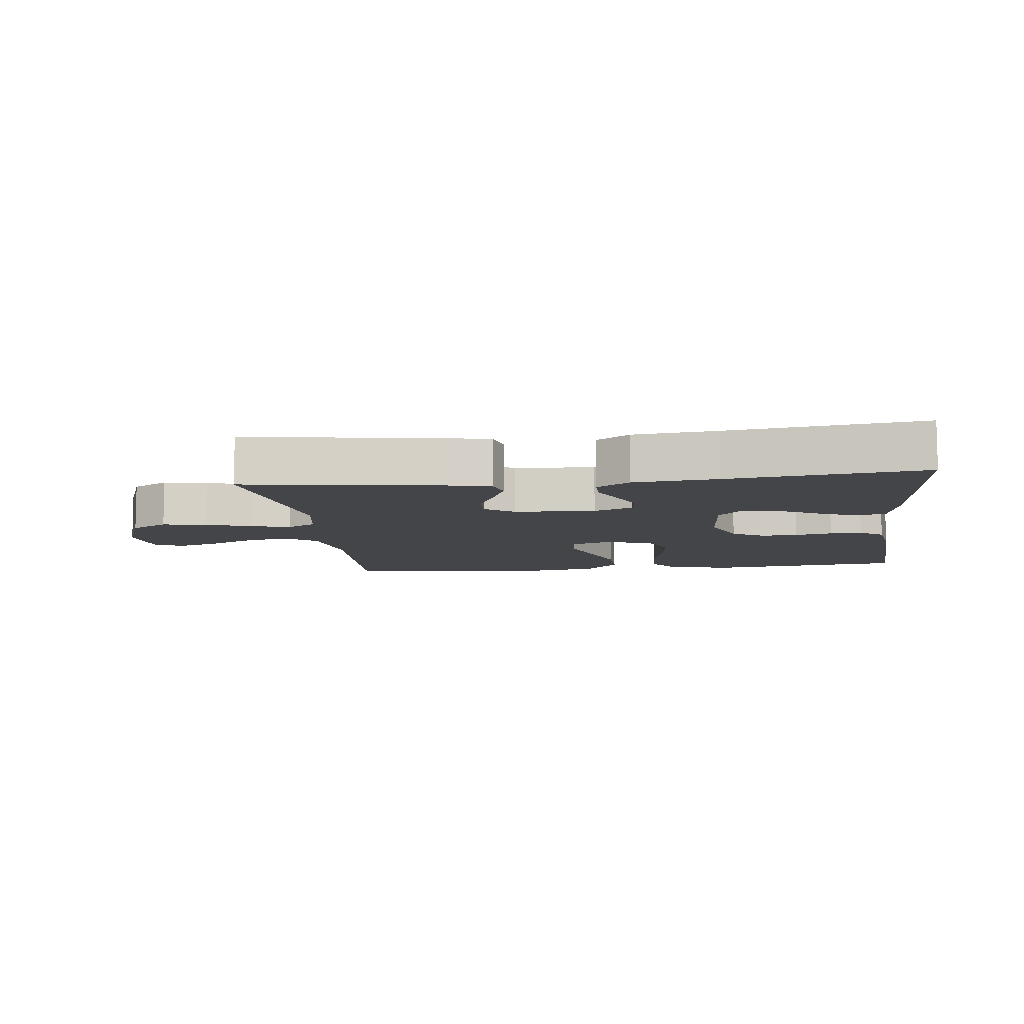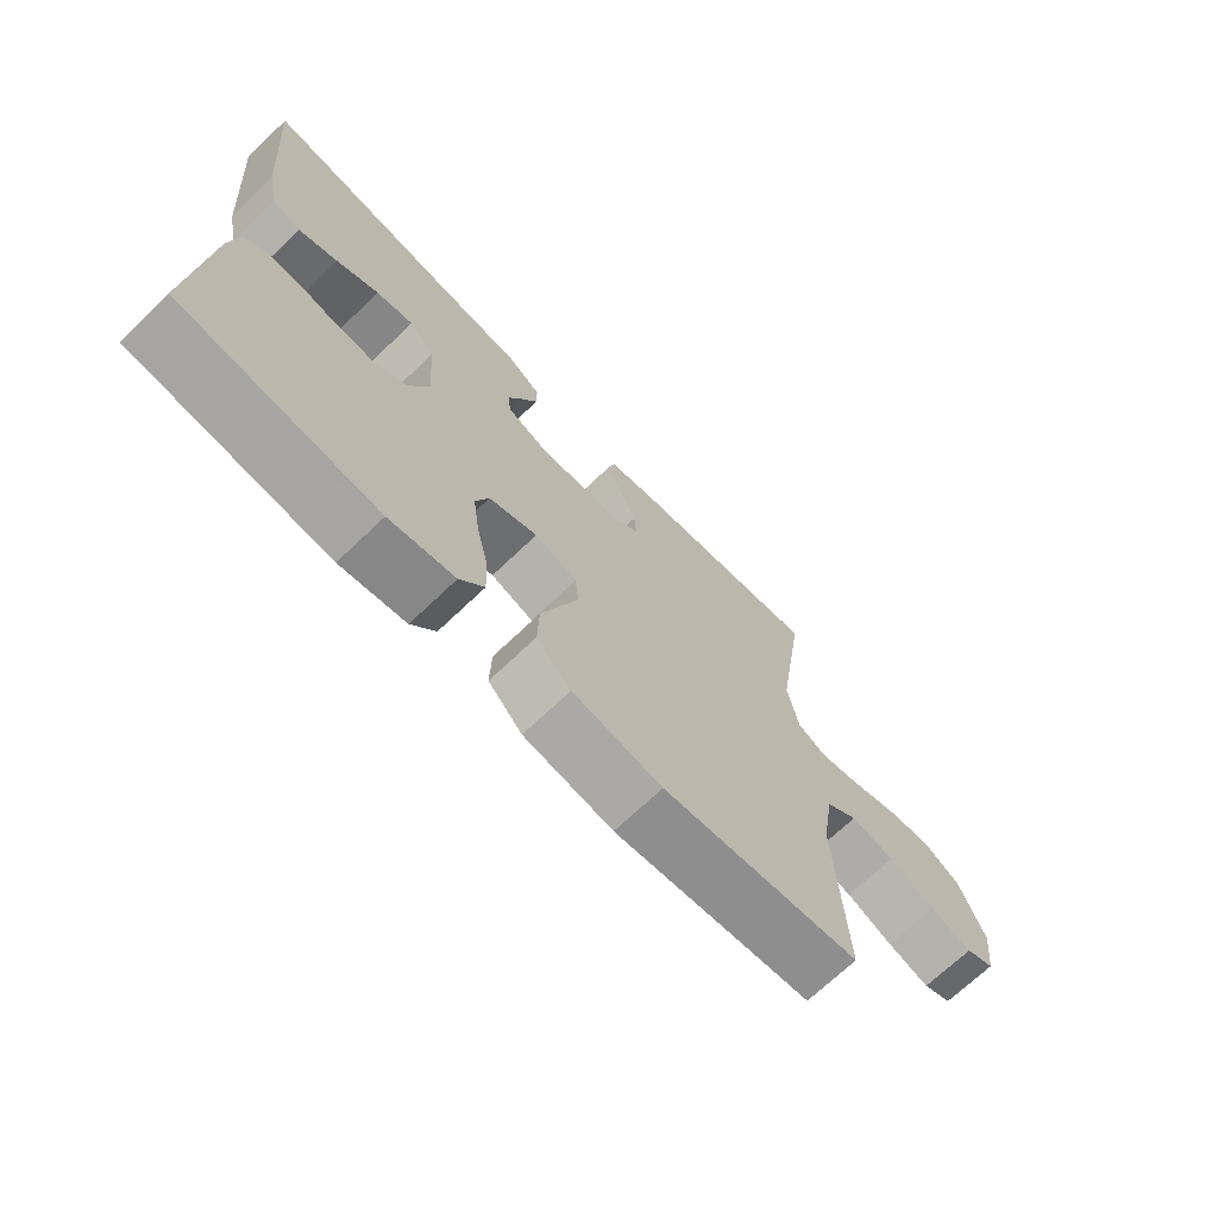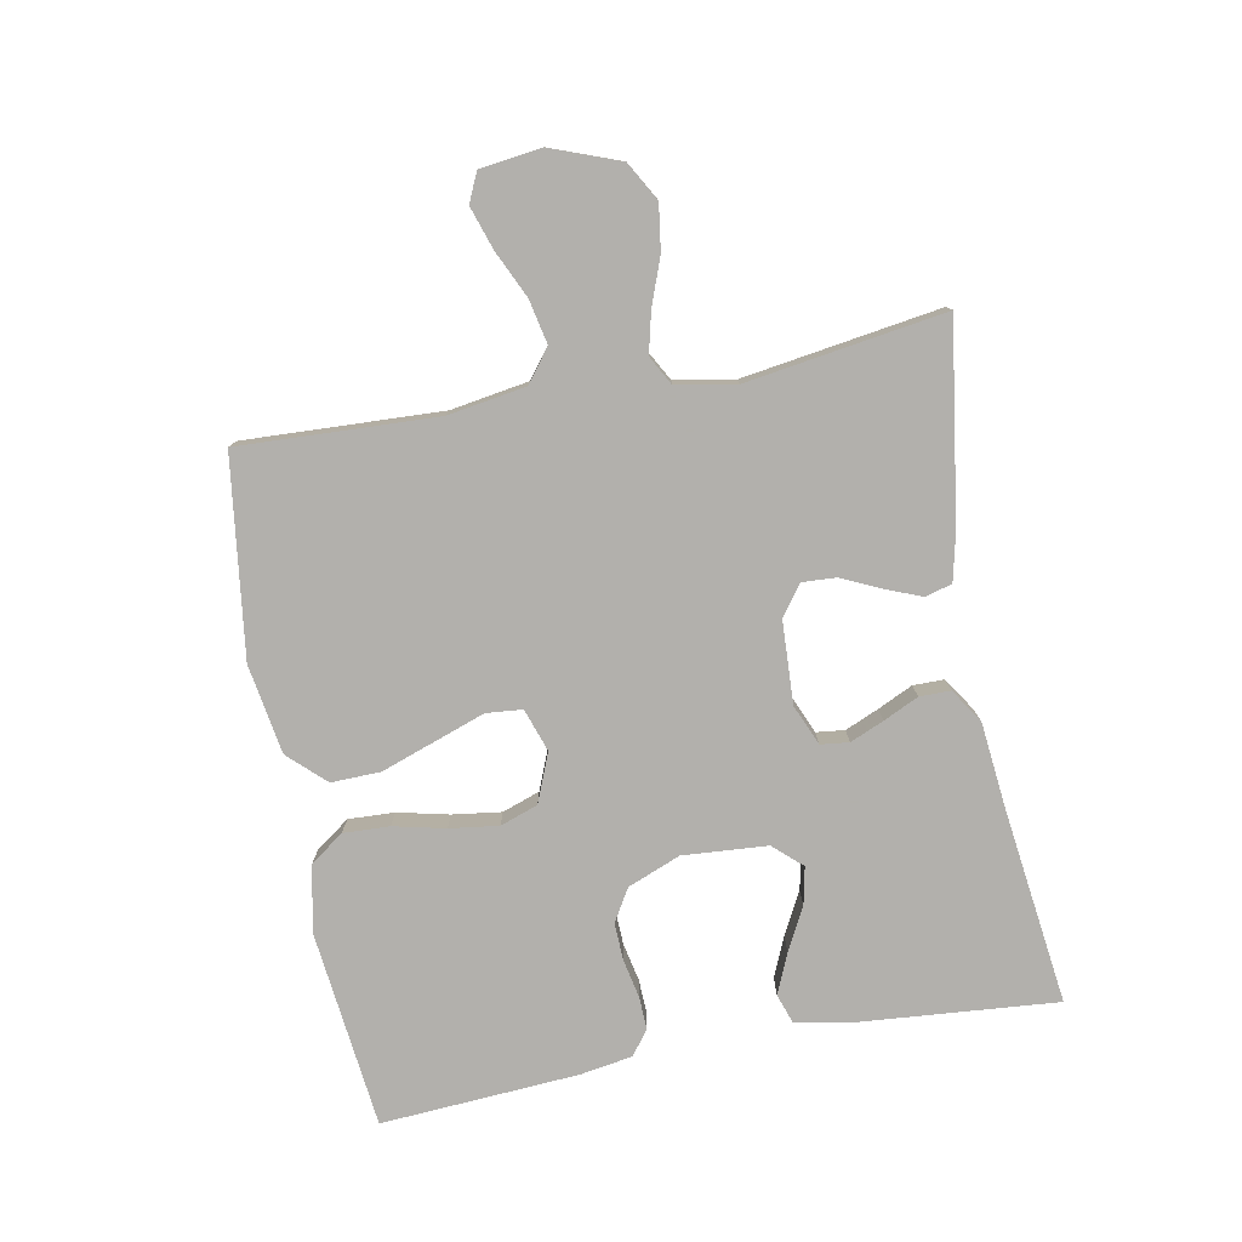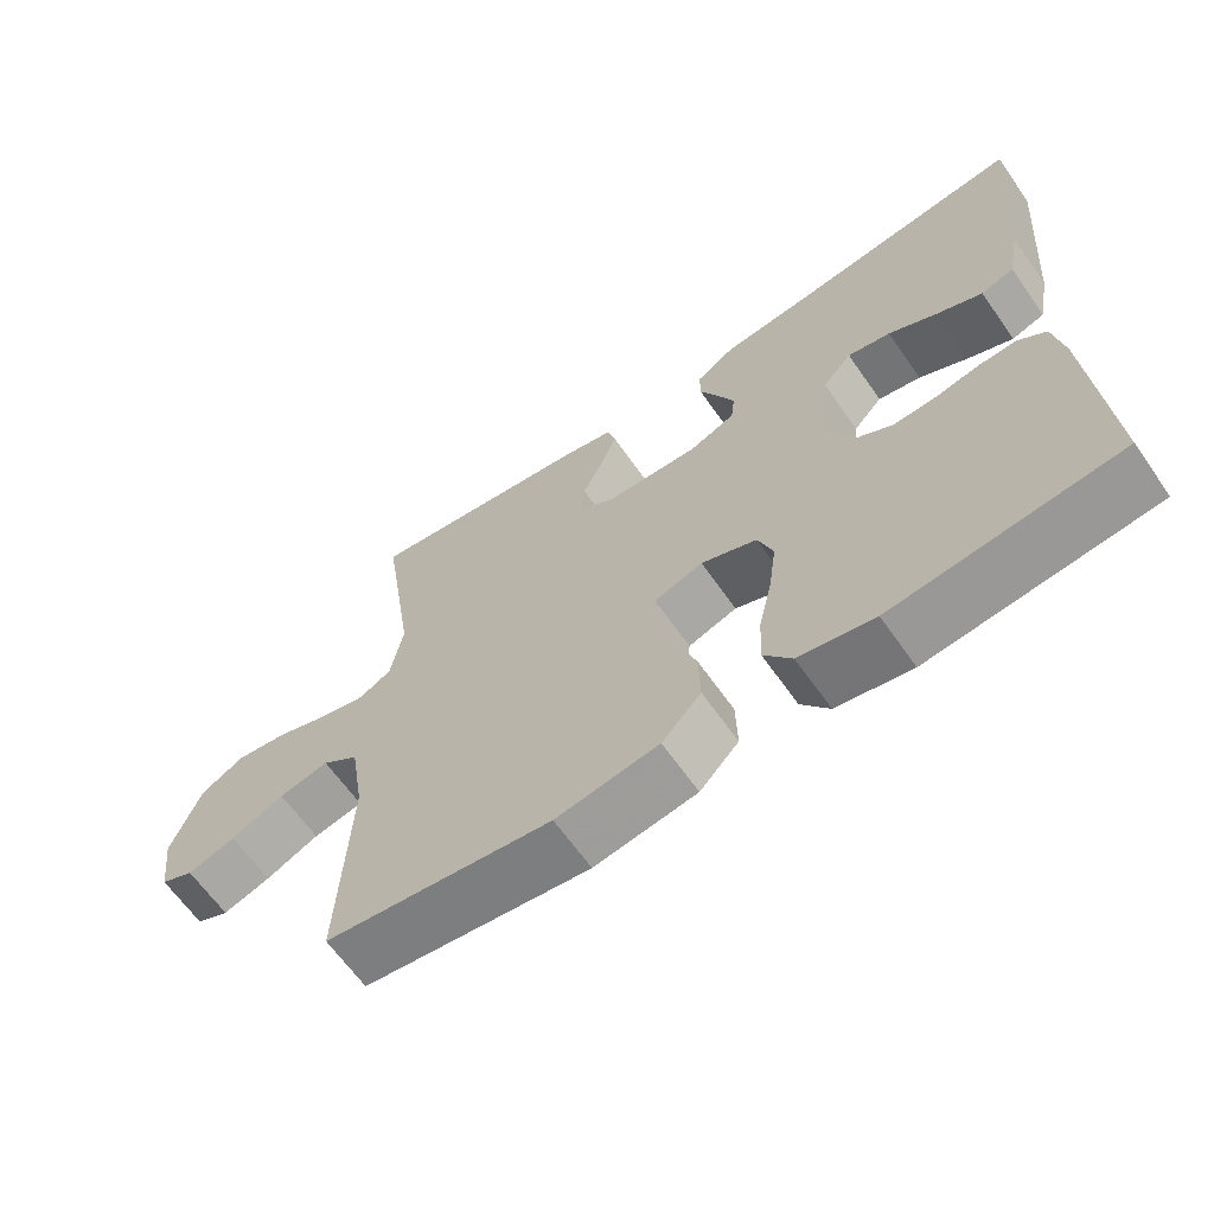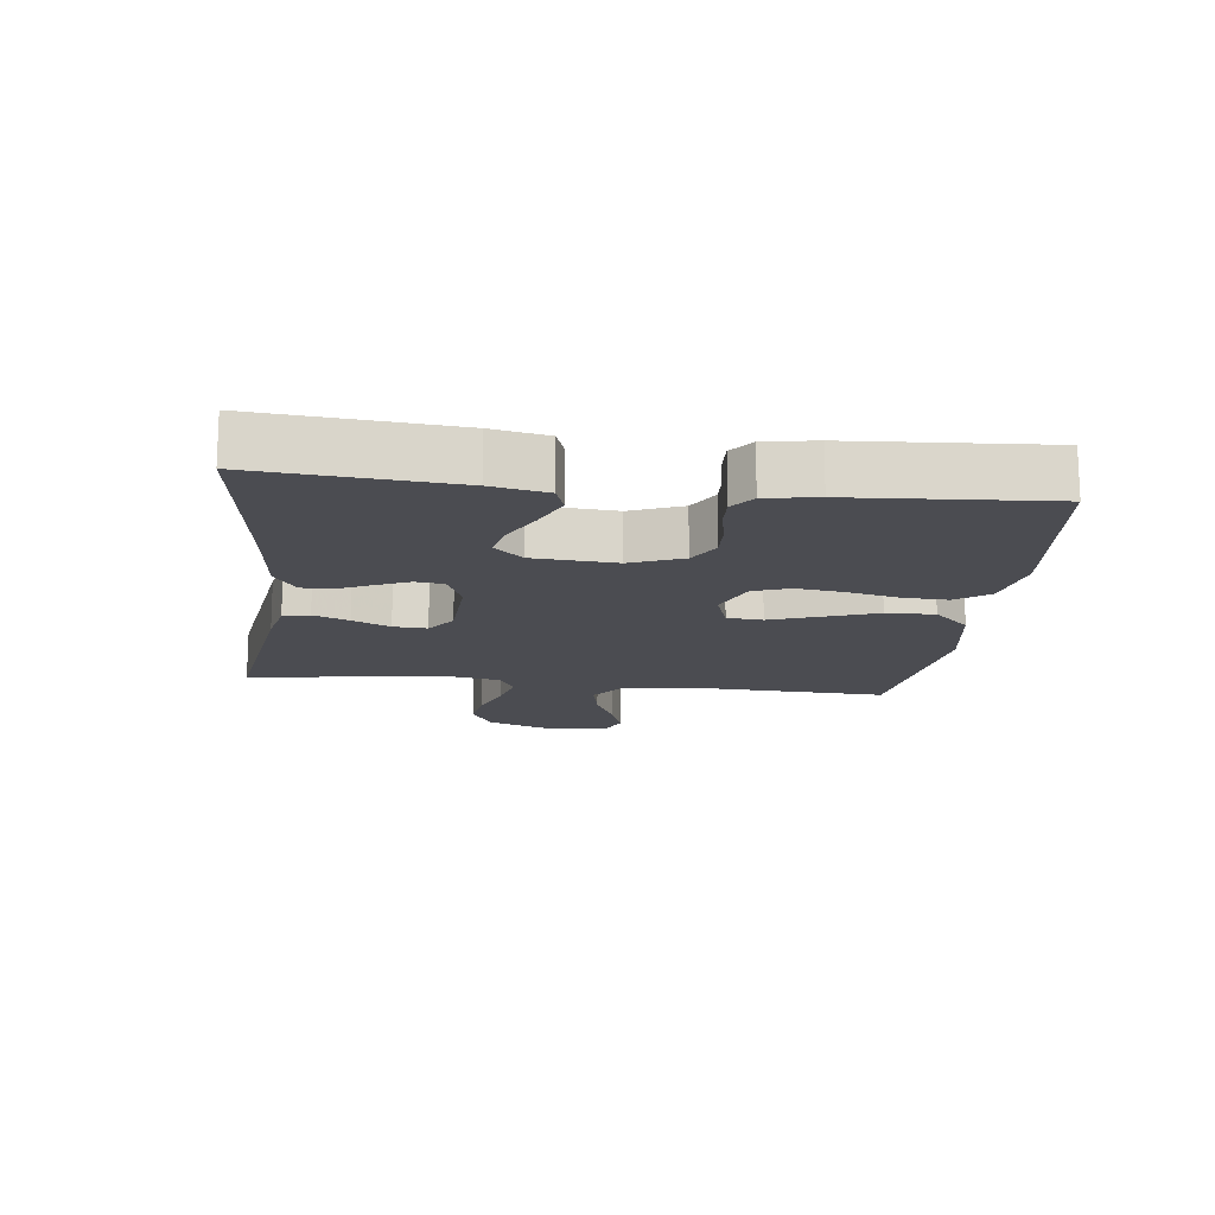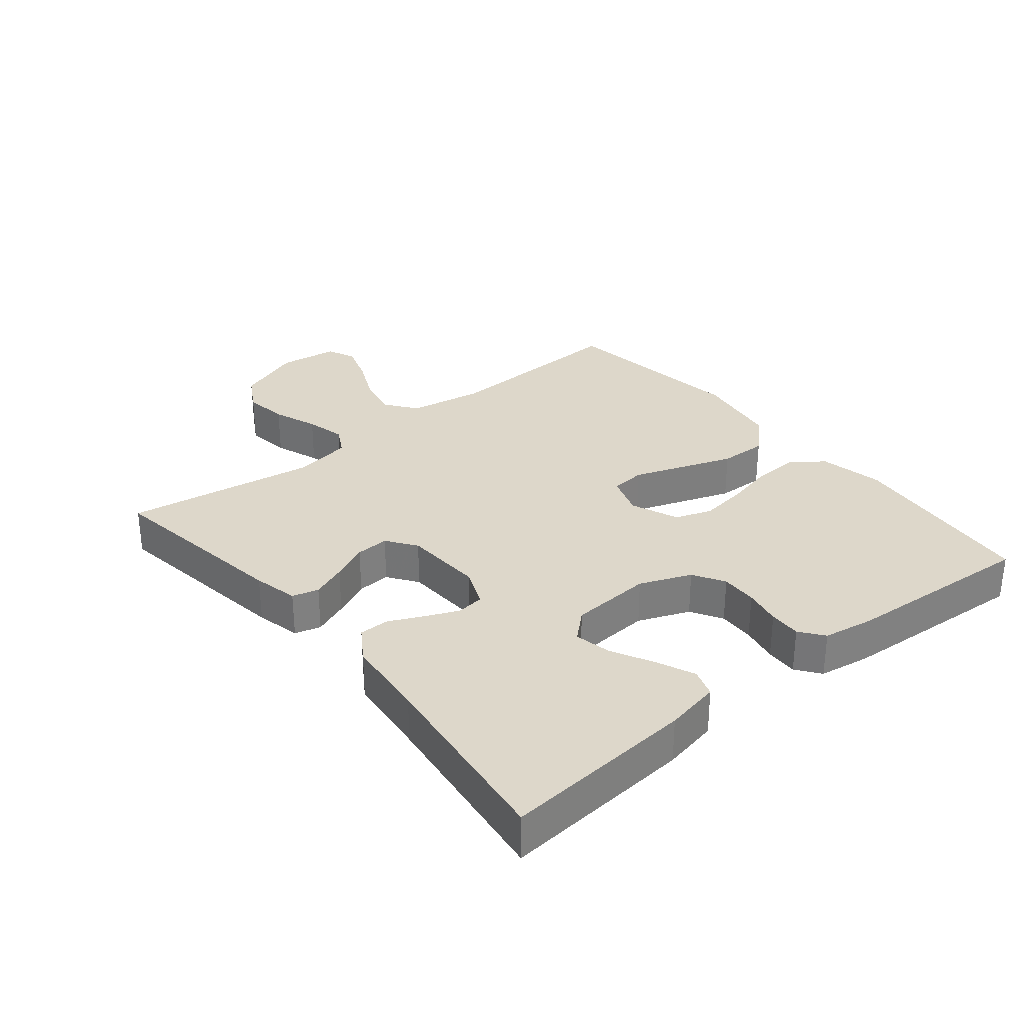
<metadata>
{"format":"obj","ext":"obj","renderer":"f3d","projection":"perspective","resolution":1024,"background":"white","views":[{"elev":-9.0,"azim":6.8,"up":"+Y"},{"elev":-70.2,"azim":133.7,"up":"+Z"},{"elev":-78.6,"azim":-79.3,"up":"+Y"},{"elev":-64.6,"azim":35.1,"up":"+Z"},{"elev":-15.4,"azim":83.2,"up":"+Y"},{"elev":30.9,"azim":50.8,"up":"+Y"}]}
</metadata>
<code>
v 0.5 0.07 -0.5
v 0.2 0.07 -0.533
v 0.1 0.07 -0.513
v 0.063 0.07 -0.462
v 0.066 0.07 -0.392
v 0.084 0.07 -0.314
v 0.094 0.07 -0.24
v 0.074 0.07 -0.183
v 0 0.07 -0.153
v -0.065 0.07 -0.175
v -0.07 0.07 -0.23
v -0.043 0.07 -0.306
v -0.014 0.07 -0.388
v -0.012 0.07 -0.463
v -0.064 0.07 -0.518
v -0.2 0.07 -0.54
v -0.5 0.07 -0.5
v -0.487 0.07 -0.2
v -0.506 0.07 -0.082
v -0.555 0.07 -0.045
v -0.622 0.07 -0.059
v -0.693 0.07 -0.092
v -0.757 0.07 -0.113
v -0.801 0.07 -0.093
v -0.813 0.07 0
v -0.774 0.07 0.104
v -0.716 0.07 0.137
v -0.647 0.07 0.127
v -0.577 0.07 0.101
v -0.515 0.07 0.086
v -0.471 0.07 0.11
v -0.455 0.07 0.2
v -0.5 0.07 0.5
v -0.2 0.07 0.456
v -0.13 0.07 0.44
v -0.119 0.07 0.399
v -0.141 0.07 0.344
v -0.168 0.07 0.286
v -0.171 0.07 0.234
v -0.125 0.07 0.201
v 0 0.07 0.195
v 0.061 0.07 0.221
v 0.066 0.07 0.264
v 0.044 0.07 0.315
v 0.019 0.07 0.368
v 0.019 0.07 0.415
v 0.071 0.07 0.449
v 0.2 0.07 0.462
v 0.5 0.07 0.5
v 0.475 0.07 0.2
v 0.458 0.07 0.114
v 0.414 0.07 0.099
v 0.354 0.07 0.125
v 0.289 0.07 0.159
v 0.232 0.07 0.171
v 0.193 0.07 0.128
v 0.184 0.07 0
v 0.216 0.07 -0.08
v 0.265 0.07 -0.109
v 0.322 0.07 -0.107
v 0.38 0.07 -0.095
v 0.43 0.07 -0.093
v 0.467 0.07 -0.121
v 0.48 0.07 -0.2
v 0.5 0 -0.5
v 0.2 0 -0.533
v 0.1 0 -0.513
v 0.063 0 -0.462
v 0.066 0 -0.392
v 0.084 0 -0.314
v 0.094 0 -0.24
v 0.074 0 -0.183
v 0 0 -0.153
v -0.065 0 -0.175
v -0.07 0 -0.23
v -0.043 0 -0.306
v -0.014 0 -0.388
v -0.012 0 -0.463
v -0.064 0 -0.518
v -0.2 0 -0.54
v -0.5 0 -0.5
v -0.487 0 -0.2
v -0.506 0 -0.082
v -0.555 0 -0.045
v -0.622 0 -0.059
v -0.693 0 -0.092
v -0.757 0 -0.113
v -0.801 0 -0.093
v -0.813 0 0
v -0.774 0 0.104
v -0.716 0 0.137
v -0.647 0 0.127
v -0.577 0 0.101
v -0.515 0 0.086
v -0.471 0 0.11
v -0.455 0 0.2
v -0.5 0 0.5
v -0.2 0 0.456
v -0.13 0 0.44
v -0.119 0 0.399
v -0.141 0 0.344
v -0.168 0 0.286
v -0.171 0 0.234
v -0.125 0 0.201
v 0 0 0.195
v 0.061 0 0.221
v 0.066 0 0.264
v 0.044 0 0.315
v 0.019 0 0.368
v 0.019 0 0.415
v 0.071 0 0.449
v 0.2 0 0.462
v 0.5 0 0.5
v 0.475 0 0.2
v 0.458 0 0.114
v 0.414 0 0.099
v 0.354 0 0.125
v 0.289 0 0.159
v 0.232 0 0.171
v 0.193 0 0.128
v 0.184 0 0
v 0.216 0 -0.08
v 0.265 0 -0.109
v 0.322 0 -0.107
v 0.38 0 -0.095
v 0.43 0 -0.093
v 0.467 0 -0.121
v 0.48 0 -0.2
f 4 5 6
f 3 4 6
f 2 3 6
f 1 2 6
f 64 1 6
f 63 64 6
f 62 63 6
f 61 62 6
f 60 61 6
f 59 60 6 7
f 58 59 7 8
f 57 58 8 9
f 56 57 9 10
f 52 53 54
f 51 52 54
f 50 51 54
f 49 50 54
f 48 49 54
f 48 54 55
f 47 48 55
f 46 47 55
f 45 46 55
f 44 45 55
f 43 44 55 56
f 36 37 38
f 35 36 38
f 34 35 38
f 33 34 38
f 32 33 38
f 31 32 38 39
f 30 31 39 40
f 27 28 29
f 26 27 29
f 25 26 29
f 24 25 29
f 23 24 29
f 22 23 29
f 21 22 29
f 20 21 29 30
f 30 40 41
f 20 30 41
f 19 20 41
f 16 17 18
f 15 16 18
f 14 15 18
f 13 14 18
f 12 13 18
f 11 12 18
f 10 11 18 19
f 42 43 56
f 41 42 56
f 19 41 56
f 10 19 56
f 70 69 68
f 70 68 67
f 70 67 66
f 70 66 65
f 70 65 128
f 70 128 127
f 70 127 126
f 70 126 125
f 70 125 124
f 71 70 124 123
f 72 71 123 122
f 73 72 122 121
f 74 73 121 120
f 118 117 116
f 118 116 115
f 118 115 114
f 118 114 113
f 118 113 112
f 119 118 112
f 119 112 111
f 119 111 110
f 119 110 109
f 119 109 108
f 120 119 108 107
f 102 101 100
f 102 100 99
f 102 99 98
f 102 98 97
f 102 97 96
f 103 102 96 95
f 104 103 95 94
f 93 92 91
f 93 91 90
f 93 90 89
f 93 89 88
f 93 88 87
f 93 87 86
f 93 86 85
f 94 93 85 84
f 105 104 94
f 105 94 84
f 105 84 83
f 82 81 80
f 82 80 79
f 82 79 78
f 82 78 77
f 82 77 76
f 82 76 75
f 83 82 75 74
f 120 107 106
f 120 106 105
f 120 105 83
f 120 83 74
f 1 65 66 2
f 2 66 67 3
f 3 67 68 4
f 4 68 69 5
f 5 69 70 6
f 6 70 71 7
f 7 71 72 8
f 8 72 73 9
f 9 73 74 10
f 10 74 75 11
f 11 75 76 12
f 12 76 77 13
f 13 77 78 14
f 14 78 79 15
f 15 79 80 16
f 16 80 81 17
f 17 81 82 18
f 18 82 83 19
f 19 83 84 20
f 20 84 85 21
f 21 85 86 22
f 22 86 87 23
f 23 87 88 24
f 24 88 89 25
f 25 89 90 26
f 26 90 91 27
f 27 91 92 28
f 28 92 93 29
f 29 93 94 30
f 30 94 95 31
f 31 95 96 32
f 32 96 97 33
f 33 97 98 34
f 34 98 99 35
f 35 99 100 36
f 36 100 101 37
f 37 101 102 38
f 38 102 103 39
f 39 103 104 40
f 40 104 105 41
f 41 105 106 42
f 42 106 107 43
f 43 107 108 44
f 44 108 109 45
f 45 109 110 46
f 46 110 111 47
f 47 111 112 48
f 48 112 113 49
f 49 113 114 50
f 50 114 115 51
f 51 115 116 52
f 52 116 117 53
f 53 117 118 54
f 54 118 119 55
f 55 119 120 56
f 56 120 121 57
f 57 121 122 58
f 58 122 123 59
f 59 123 124 60
f 60 124 125 61
f 61 125 126 62
f 62 126 127 63
f 63 127 128 64
f 64 128 65 1

</code>
